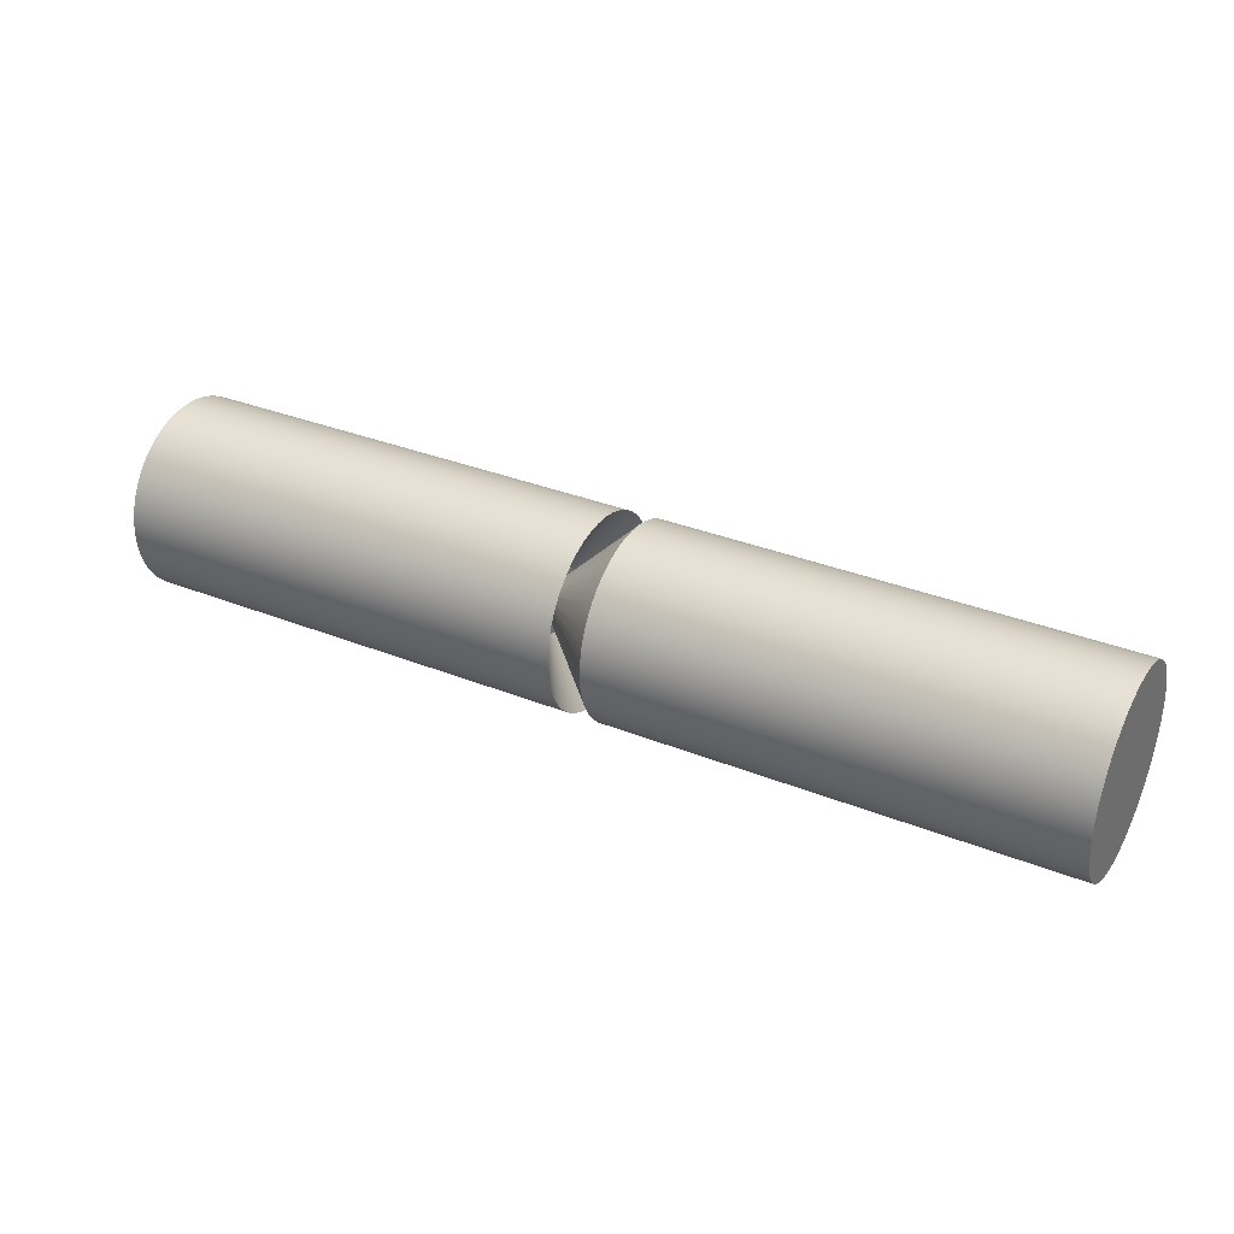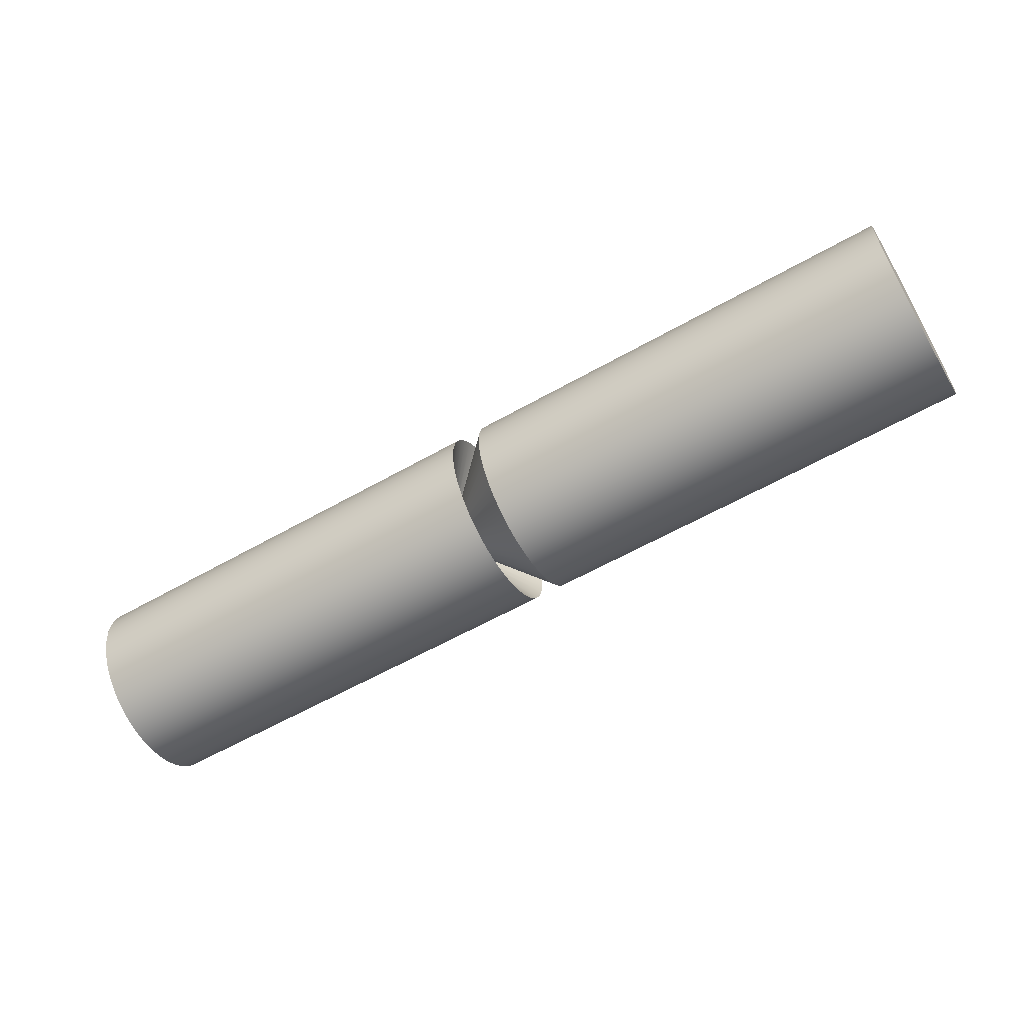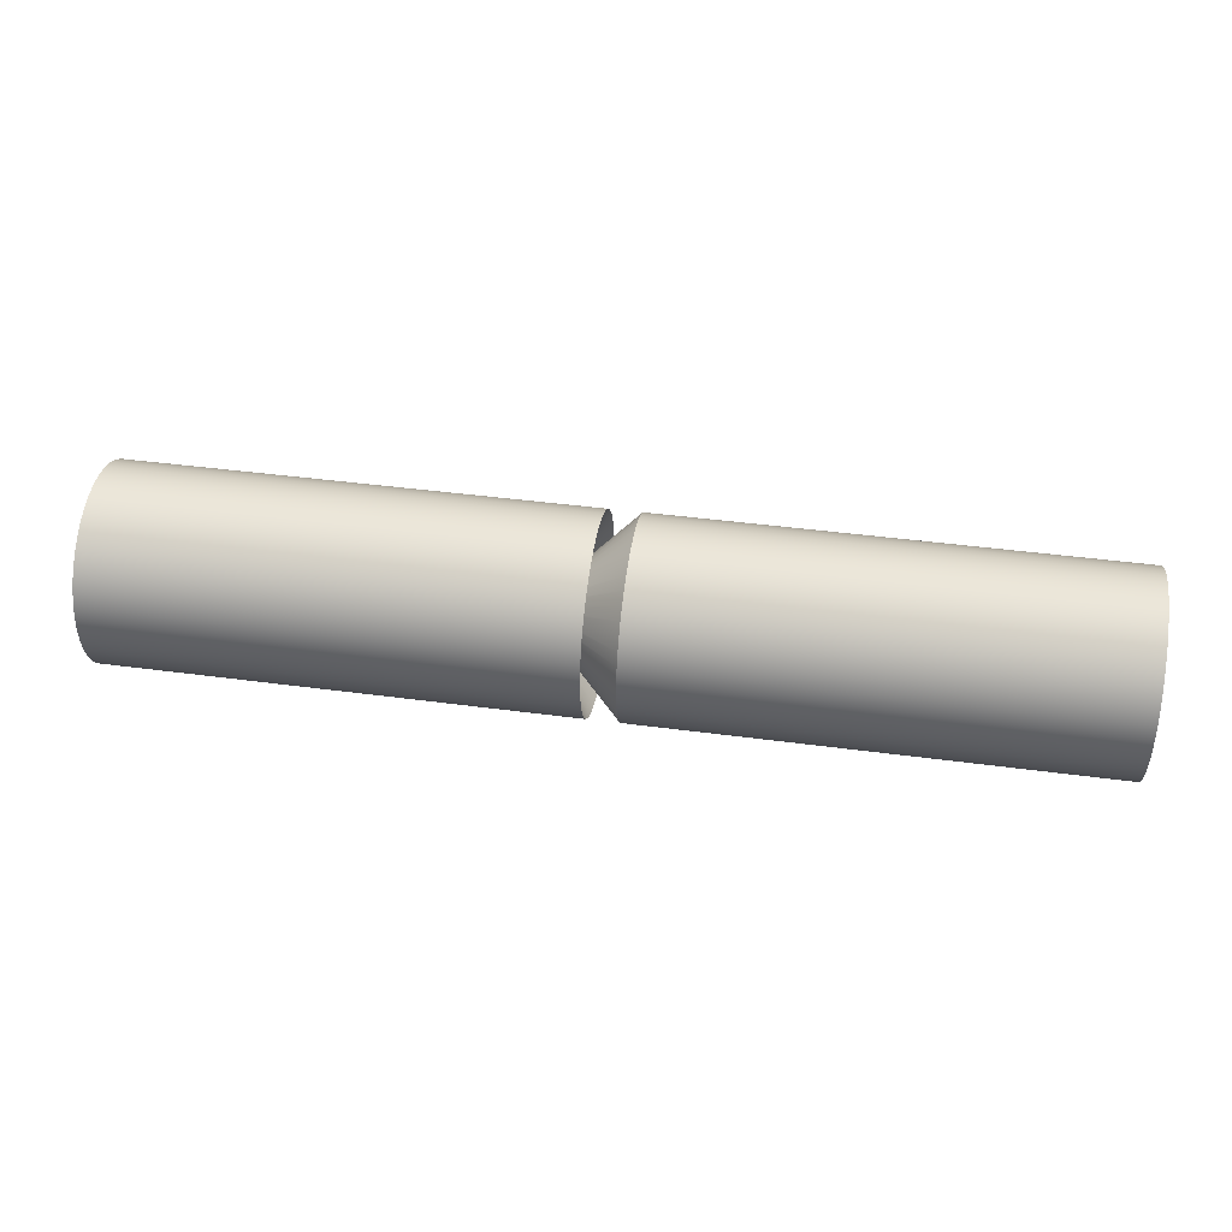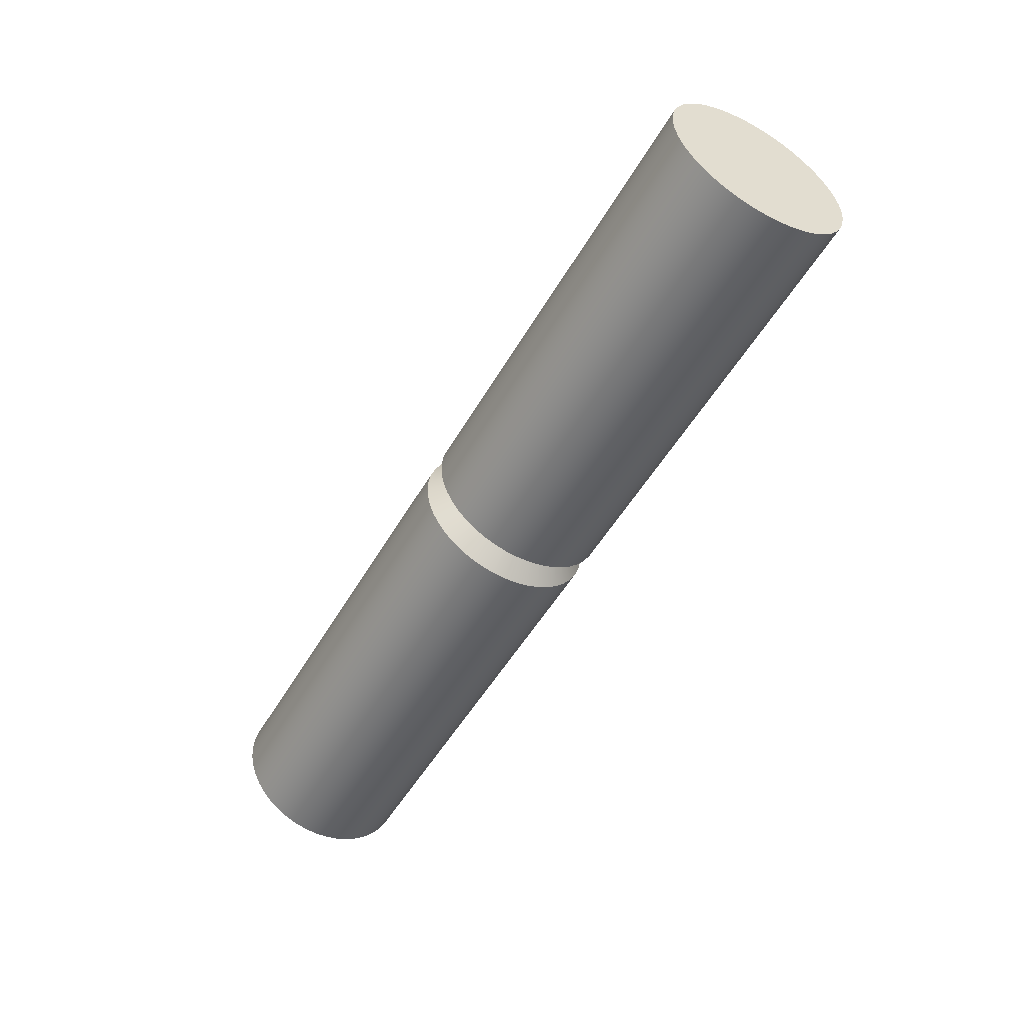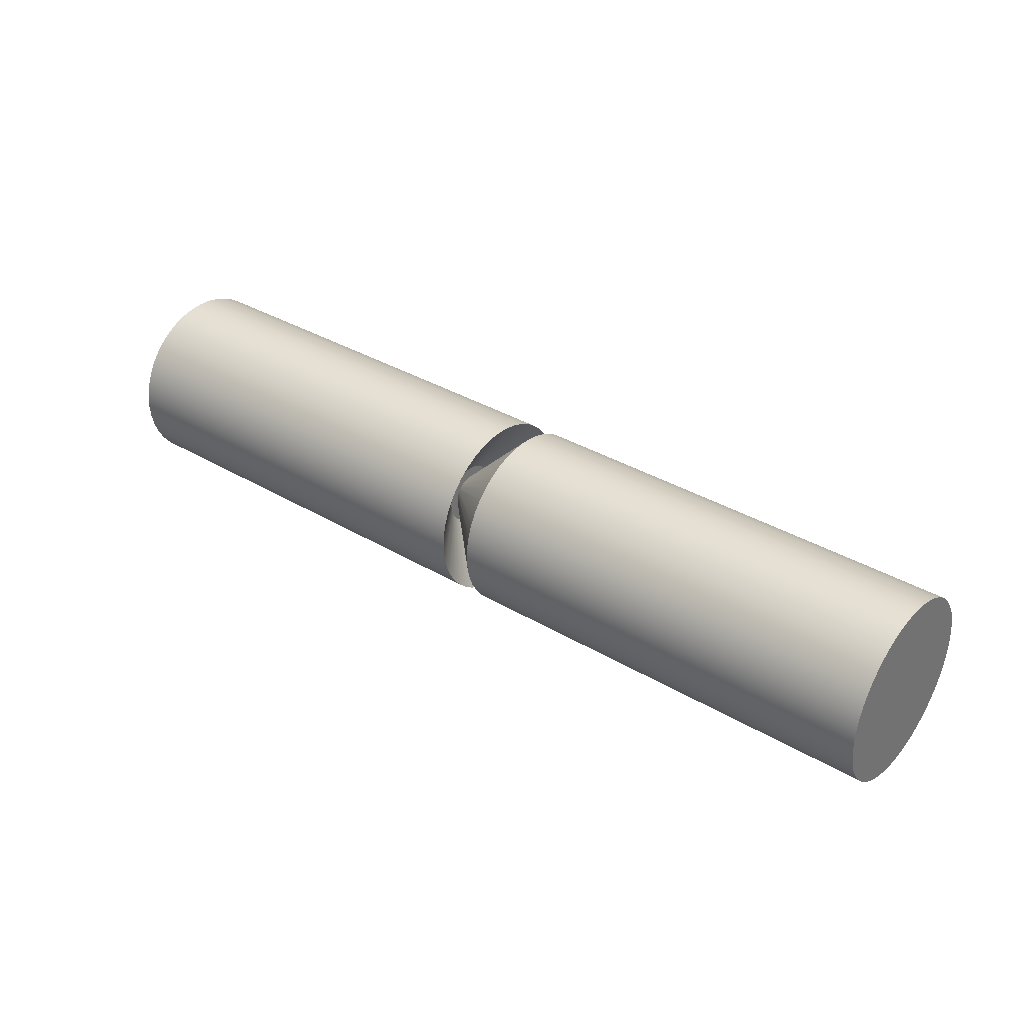
<metadata>
{"format":"obj","ext":"obj","renderer":"f3d","projection":"perspective","resolution":1024,"background":"white","views":[{"elev":33.7,"azim":28.6,"up":"+Z"},{"elev":-59.0,"azim":30.4,"up":"+Z"},{"elev":43.2,"azim":9.0,"up":"+Y"},{"elev":-51.6,"azim":-119.3,"up":"+Y"},{"elev":35.2,"azim":38.3,"up":"+Y"}]}
</metadata>
<code>
o fluid\Solid1
v -5.35 2.729 -1.246
v -5.35 2.524 1.622
v -5.35 2.524 -1.622
v -5.35 2.267 -1.965
v -5.35 1.965 -2.267
v -5.35 1.246 2.729
v -5.35 1.246 -2.729
v -5.35 0.4269 2.969
v -5.35 0.4269 -2.969
v -5.35 0 -3
v -5.35 -0.4269 2.969
v -5.35 -0.4269 -2.969
v -5.35 -0.8452 2.878
v -5.35 -0.8452 -2.878
v -5.35 -1.246 -2.729
v -5.35 -1.622 2.524
v -5.35 -1.622 -2.524
v -5.35 -1.965 -2.267
v -5.35 -2.729 -1.246
v -5.35 -2.969 0.4269
v -5.35 -2.969 -0.4269
v 9 1.172 2.762
v -5.35 0.8452 2.878
v -5.35 -0 3
v 9 -0.08091 2.999
v 9 -0.5069 2.957
v -5.35 -1.246 2.729
v 9 -1.689 2.479
v -5.35 -1.965 2.267
v -5.35 -2.267 1.965
v -5.35 -2.524 1.622
v -5.35 -2.729 1.246
v -5.35 -2.878 0.8452
v -5.35 -3 -0
v -5.35 -2.878 -0.8452
v -5.35 -2.524 -1.622
v 9 -2.479 -1.689
v -5.35 -2.267 -1.965
v 9 -2.213 -2.025
v 9 -1.553 -2.567
v 9 0.5069 -2.957
v -5.35 0.8452 -2.878
v 9 0.9225 -2.855
v 9 1.319 -2.694
v -5.35 1.622 -2.524
v 9 1.689 -2.479
v 9 2.025 -2.213
v 9 2.319 -1.903
v -5.35 2.878 -0.8452
v -5.35 2.969 -0.4269
v -5.35 3 0
v -5.35 2.969 0.4269
v -5.35 2.878 0.8452
v -5.35 2.729 1.246
v -5.35 2.267 1.965
v -5.35 1.965 2.267
v 9 1.903 2.319
v -5.35 1.622 2.524
v 24.4 -2.969 0.4269
v 24.4 -2.878 0.8452
v 24.4 -2.878 -0.8452
v 24.4 -2.729 -1.246
v 24.4 -2.524 1.622
v 24.4 -2.267 -1.965
v 24.4 -1.965 -2.267
v 24.4 -1.246 2.729
v 24.4 -0.8452 -2.878
v 24.4 0.4269 2.969
v 24.4 0.8452 2.878
v 24.4 0.8452 -2.878
v 24.4 1.246 -2.729
v 24.4 1.622 2.524
v 24.4 2.729 1.246
v 24.4 2.729 -1.246
v 24.4 2.878 0.8452
v 24.4 2.878 -0.8452
v 24.4 2.969 -0.4269
v 24.4 -3 -0
v 7.667 -0.08125 0.6617
v 7.667 0.15 0.6496
v 7.667 0.225 0.9744
v 7.667 0.2605 0.6137
v 7.667 0.682 0.7314
v 7.667 0.5324 0.4012
v 7.667 0.594 0.3027
v 7.667 0.9563 0.2924
v 7.667 0.6617 0.08125
v 7.667 0.9744 -0.225
v 7.667 -0.1219 0.9925
v 7.667 -0.1949 0.6375
v 7.667 -0.6018 0.7986
v 7.667 -0.4876 0.4547
v 7.667 -0.8387 0.5446
v 7.667 -0.6137 0.2605
v 7.667 -0.6496 0.15
v 7.667 -0.6658 0.03489
v 7.667 -0.6617 -0.08125
v 7.667 -0.6375 -0.1949
v 7.667 -0.594 -0.3027
v 7.667 -0.5324 -0.4012
v 7.667 -0.5446 -0.8387
v 7.667 -0.3631 -0.5591
v 7.667 -0.225 -0.9744
v 7.667 -0.03489 -0.6658
v 7.667 0.1219 -0.9925
v 7.667 0.08125 -0.6617
v 7.667 0.2924 -0.9563
v 7.667 0.4012 -0.5324
v 7.667 0.4876 -0.4547
v 7.667 0.7314 -0.682
v 7.667 0.8387 -0.5446
v 7.667 0.6137 -0.2605
v 7.667 0.9205 -0.3907
v 7.667 0.6496 -0.15
v 10 -0.4269 2.969
v 7.667 0.03489 0.6658
v 10 -0 3
v 10 0.4269 2.969
v 7.667 0.3631 0.5591
v 7.667 -0.3027 0.594
v 10 -1.622 2.524
v 7.667 -0.4012 0.5324
v 10 -2.267 1.965
v 7.667 -0.5591 0.3631
v 10 -2.729 1.246
v 10 -2.878 0.8452
v 10 -3 -0
v 10 -2.729 -1.246
v 10 -2.524 -1.622
v 10 -2.267 -1.965
v 7.667 -0.4547 -0.4876
v 7.667 -0.2605 -0.6137
v 7.667 -0.15 -0.6496
v 10 -0.4269 -2.969
v 10 0 -3
v 10 0.4269 -2.969
v 7.667 0.1949 -0.6375
v 10 0.8452 -2.878
v 10 1.246 -2.729
v 7.667 0.3027 -0.594
v 10 1.622 -2.524
v 7.667 0.5591 -0.3631
v 10 2.524 -1.622
v 10 2.878 -0.8452
v 10 2.969 -0.4269
v 7.667 0.6658 -0.03489
v 10 3 0
v 7.667 0.6375 0.1949
v 10 2.729 1.246
v 10 2.267 1.965
v 7.667 0.4547 0.4876
v 9 1.553 2.567
v 7.667 0.3907 0.9205
v 9 0.7673 2.9
v 7.667 0.05234 0.9986
v 9 0.3467 2.98
v 7.667 -0.2924 0.9563
v 9 -0.9225 2.855
v 9 -1.319 2.694
v 7.667 -0.454 0.891
v 9 -2.025 2.213
v 7.667 -0.7314 0.682
v 9 -2.319 1.903
v 9 -2.567 1.553
v 7.667 -0.9205 0.3907
v 9 -2.762 1.172
v 9 -2.9 0.7673
v 7.667 -0.9744 0.225
v 9 -2.98 0.3467
v 7.667 -0.9986 0.05234
v 9 -2.999 -0.08091
v 7.667 -0.9925 -0.1219
v 9 -2.957 -0.5069
v 7.667 -0.9563 -0.2924
v 9 -2.855 -0.9225
v 9 -2.694 -1.319
v 7.667 -0.891 -0.454
v 7.667 -0.7986 -0.6018
v 7.667 -0.682 -0.7314
v 9 -1.903 -2.319
v 7.667 -0.3907 -0.9205
v 9 -1.172 -2.762
v 9 -0.7673 -2.9
v 9 -0.3467 -2.98
v 7.667 -0.05234 -0.9986
v 9 0.08091 -2.999
v 7.667 0.454 -0.891
v 7.667 0.6018 -0.7986
v 9 2.567 -1.553
v 9 2.762 -1.172
v 9 2.9 -0.7673
v 9 2.98 -0.3467
v 7.667 0.9986 -0.05234
v 9 2.999 0.08091
v 7.667 0.9925 0.1219
v 9 2.957 0.5069
v 9 2.855 0.9225
v 9 2.694 1.319
v 7.667 0.891 0.454
v 9 2.479 1.689
v 7.667 0.7986 0.6018
v 9 2.213 2.025
v 7.667 0.5446 0.8387
v 24.4 -0 3
v 24.4 -0.4269 2.969
v 24.4 -0.8452 2.878
v 10 -0.8452 2.878
v 10 -1.246 2.729
v 24.4 -1.622 2.524
v 24.4 -1.965 2.267
v 10 -1.965 2.267
v 24.4 -2.267 1.965
v 10 -2.524 1.622
v 24.4 -2.729 1.246
v 10 -2.969 0.4269
v 24.4 -2.969 -0.4269
v 10 -2.969 -0.4269
v 10 -2.878 -0.8452
v 24.4 -2.524 -1.622
v 10 -1.965 -2.267
v 24.4 -1.622 -2.524
v 10 -1.622 -2.524
v 24.4 -1.246 -2.729
v 10 -1.246 -2.729
v 10 -0.8452 -2.878
v 24.4 -0.4269 -2.969
v 24.4 0 -3
v 24.4 0.4269 -2.969
v 24.4 1.622 -2.524
v 24.4 1.965 -2.267
v 10 1.965 -2.267
v 24.4 2.267 -1.965
v 10 2.267 -1.965
v 24.4 2.524 -1.622
v 10 2.729 -1.246
v 24.4 3 0
v 24.4 2.969 0.4269
v 10 2.969 0.4269
v 10 2.878 0.8452
v 24.4 2.524 1.622
v 10 2.524 1.622
v 24.4 2.267 1.965
v 24.4 1.965 2.267
v 10 1.965 2.267
v 10 1.622 2.524
v 24.4 1.246 2.729
v 10 1.246 2.729
v 10 0.8452 2.878
f 52 50 53
f 53 50 49
f 53 49 54
f 54 49 1
f 54 1 2
f 2 1 3
f 2 3 55
f 55 3 4
f 55 4 56
f 56 4 5
f 56 5 58
f 58 5 45
f 58 45 6
f 6 45 7
f 6 7 23
f 23 7 42
f 23 42 8
f 8 42 9
f 8 9 24
f 24 9 10
f 24 10 11
f 11 10 12
f 11 12 13
f 13 12 14
f 13 14 27
f 27 14 15
f 27 15 16
f 16 15 17
f 16 17 29
f 29 17 18
f 29 18 30
f 30 18 38
f 30 38 31
f 31 38 36
f 31 36 32
f 32 36 19
f 32 19 33
f 33 19 35
f 33 35 20
f 20 35 21
f 20 21 34
f 52 51 50
f 152 6 22
f 22 6 23
f 22 23 154
f 154 23 8
f 154 8 156
f 156 8 24
f 156 24 25
f 25 24 11
f 25 11 26
f 26 11 13
f 26 13 158
f 158 13 27
f 158 27 159
f 159 27 16
f 159 16 28
f 28 16 29
f 28 29 161
f 161 29 30
f 161 30 163
f 163 30 31
f 163 31 164
f 164 31 32
f 164 32 166
f 166 32 33
f 166 33 167
f 167 33 20
f 167 20 169
f 169 20 34
f 169 34 171
f 171 34 21
f 171 21 173
f 173 21 35
f 173 35 175
f 175 35 19
f 175 19 176
f 176 19 36
f 176 36 37
f 37 36 38
f 37 38 39
f 39 38 18
f 39 18 180
f 180 18 17
f 180 17 40
f 40 17 15
f 40 15 182
f 182 15 14
f 182 14 183
f 183 14 12
f 183 12 184
f 184 12 10
f 184 10 186
f 186 10 9
f 186 9 41
f 41 9 42
f 41 42 43
f 43 42 7
f 43 7 44
f 44 7 45
f 44 45 46
f 46 45 5
f 46 5 47
f 47 5 4
f 47 4 48
f 48 4 3
f 48 3 189
f 189 3 1
f 189 1 190
f 190 1 49
f 190 49 191
f 191 49 50
f 191 50 192
f 192 50 51
f 192 51 194
f 194 51 52
f 194 52 196
f 196 52 53
f 196 53 197
f 197 53 54
f 197 54 198
f 198 54 2
f 198 2 200
f 200 2 55
f 200 55 202
f 202 55 56
f 202 56 57
f 57 56 58
f 57 58 152
f 152 58 6
f 59 216 60
f 60 216 61
f 60 61 214
f 214 61 62
f 214 62 63
f 63 62 219
f 63 219 212
f 212 219 64
f 212 64 210
f 210 64 65
f 210 65 209
f 209 65 221
f 209 221 66
f 66 221 223
f 66 223 206
f 206 223 67
f 206 67 205
f 205 67 226
f 205 226 204
f 204 226 227
f 204 227 68
f 68 227 228
f 68 228 69
f 69 228 70
f 69 70 246
f 246 70 71
f 246 71 72
f 72 71 229
f 72 229 243
f 243 229 230
f 243 230 242
f 242 230 232
f 242 232 240
f 240 232 234
f 240 234 73
f 73 234 74
f 73 74 75
f 75 74 76
f 75 76 237
f 237 76 77
f 237 77 236
f 59 78 216
f 79 116 155
f 155 116 80
f 155 80 81
f 81 80 82
f 81 82 153
f 153 82 119
f 153 119 203
f 203 119 151
f 203 151 83
f 83 151 84
f 83 84 201
f 201 84 85
f 201 85 199
f 199 85 148
f 199 148 86
f 86 148 87
f 86 87 195
f 195 87 146
f 195 146 193
f 193 146 88
f 155 89 79
f 79 89 90
f 89 157 90
f 90 157 120
f 157 160 120
f 120 160 122
f 160 91 122
f 122 91 92
f 91 162 92
f 92 162 124
f 162 93 124
f 124 93 94
f 93 165 94
f 94 165 95
f 165 168 95
f 95 168 96
f 168 170 96
f 96 170 172
f 96 172 97
f 97 172 174
f 97 174 98
f 98 174 177
f 98 177 99
f 99 177 178
f 99 178 100
f 100 178 179
f 100 179 131
f 131 179 101
f 131 101 102
f 102 101 181
f 102 181 132
f 132 181 103
f 132 103 133
f 133 103 185
f 133 185 104
f 104 185 105
f 104 105 106
f 106 105 137
f 105 107 137
f 137 107 140
f 107 187 140
f 140 187 108
f 187 188 108
f 108 188 109
f 188 110 109
f 109 110 142
f 110 111 142
f 142 111 112
f 111 113 112
f 112 113 114
f 113 88 114
f 114 88 146
f 208 207 90
f 90 207 115
f 90 115 79
f 79 115 117
f 79 117 116
f 116 117 118
f 116 118 80
f 80 118 248
f 80 248 82
f 82 248 247
f 82 247 119
f 119 247 245
f 119 245 244
f 90 120 208
f 208 120 121
f 120 122 121
f 121 122 211
f 122 92 211
f 211 92 123
f 92 124 123
f 123 124 213
f 213 124 125
f 125 124 94
f 125 94 126
f 126 94 95
f 126 95 215
f 215 95 96
f 215 96 127
f 127 96 97
f 127 97 217
f 217 97 98
f 217 98 218
f 218 98 128
f 98 99 128
f 128 99 129
f 99 100 129
f 129 100 130
f 100 131 130
f 130 131 220
f 131 102 220
f 220 102 222
f 222 102 224
f 224 102 132
f 224 132 225
f 225 132 133
f 225 133 134
f 134 133 104
f 134 104 135
f 135 104 106
f 135 106 136
f 136 106 137
f 136 137 138
f 138 137 139
f 137 140 139
f 139 140 141
f 140 108 141
f 141 108 231
f 108 109 231
f 231 109 233
f 109 142 233
f 233 142 143
f 143 142 235
f 235 142 112
f 235 112 144
f 144 112 114
f 144 114 145
f 145 114 146
f 145 146 147
f 147 146 87
f 147 87 238
f 238 87 148
f 238 148 239
f 239 148 149
f 148 85 149
f 149 85 241
f 85 84 241
f 241 84 150
f 84 151 150
f 150 151 244
f 151 119 244
f 152 22 153
f 153 22 154
f 153 154 81
f 81 154 156
f 81 156 155
f 155 156 25
f 155 25 89
f 89 25 26
f 89 26 157
f 157 26 158
f 157 158 159
f 157 159 160
f 160 159 28
f 160 28 91
f 91 28 161
f 91 161 162
f 162 161 163
f 162 163 93
f 93 163 164
f 93 164 165
f 165 164 166
f 165 166 167
f 165 167 168
f 168 167 169
f 168 169 170
f 170 169 171
f 170 171 172
f 172 171 173
f 172 173 174
f 174 173 175
f 174 175 176
f 174 176 177
f 177 176 37
f 177 37 178
f 178 37 39
f 178 39 179
f 179 39 180
f 179 180 101
f 101 180 40
f 101 40 181
f 181 40 182
f 181 182 183
f 181 183 103
f 103 183 184
f 103 184 185
f 185 184 186
f 185 186 105
f 105 186 41
f 105 41 107
f 107 41 43
f 107 43 44
f 107 44 187
f 187 44 46
f 187 46 188
f 188 46 47
f 188 47 110
f 110 47 48
f 110 48 111
f 111 48 189
f 111 189 113
f 113 189 190
f 113 190 191
f 113 191 88
f 88 191 192
f 88 192 193
f 193 192 194
f 193 194 195
f 195 194 196
f 195 196 86
f 86 196 197
f 86 197 198
f 86 198 199
f 199 198 200
f 199 200 201
f 201 200 202
f 201 202 83
f 83 202 57
f 83 57 203
f 203 57 152
f 203 152 153
f 68 118 204
f 204 118 117
f 204 117 205
f 205 117 115
f 205 115 206
f 206 115 207
f 206 207 66
f 66 207 208
f 66 208 209
f 209 208 121
f 209 121 210
f 210 121 211
f 210 211 212
f 212 211 123
f 212 123 63
f 63 123 213
f 63 213 214
f 214 213 125
f 214 125 60
f 60 125 126
f 60 126 59
f 59 126 215
f 59 215 78
f 78 215 127
f 78 127 216
f 216 127 217
f 216 217 61
f 61 217 218
f 61 218 62
f 62 218 128
f 62 128 219
f 219 128 129
f 219 129 64
f 64 129 130
f 64 130 65
f 65 130 220
f 65 220 221
f 221 220 222
f 221 222 223
f 223 222 224
f 223 224 67
f 67 224 225
f 67 225 226
f 226 225 134
f 226 134 227
f 227 134 135
f 227 135 228
f 228 135 136
f 228 136 70
f 70 136 138
f 70 138 71
f 71 138 139
f 71 139 229
f 229 139 141
f 229 141 230
f 230 141 231
f 230 231 232
f 232 231 233
f 232 233 234
f 234 233 143
f 234 143 74
f 74 143 235
f 74 235 76
f 76 235 144
f 76 144 77
f 77 144 145
f 77 145 236
f 236 145 147
f 236 147 237
f 237 147 238
f 237 238 75
f 75 238 239
f 75 239 73
f 73 239 149
f 73 149 240
f 240 149 241
f 240 241 242
f 242 241 150
f 242 150 243
f 243 150 244
f 243 244 72
f 72 244 245
f 72 245 246
f 246 245 247
f 246 247 69
f 69 247 248
f 69 248 68
f 68 248 118

</code>
